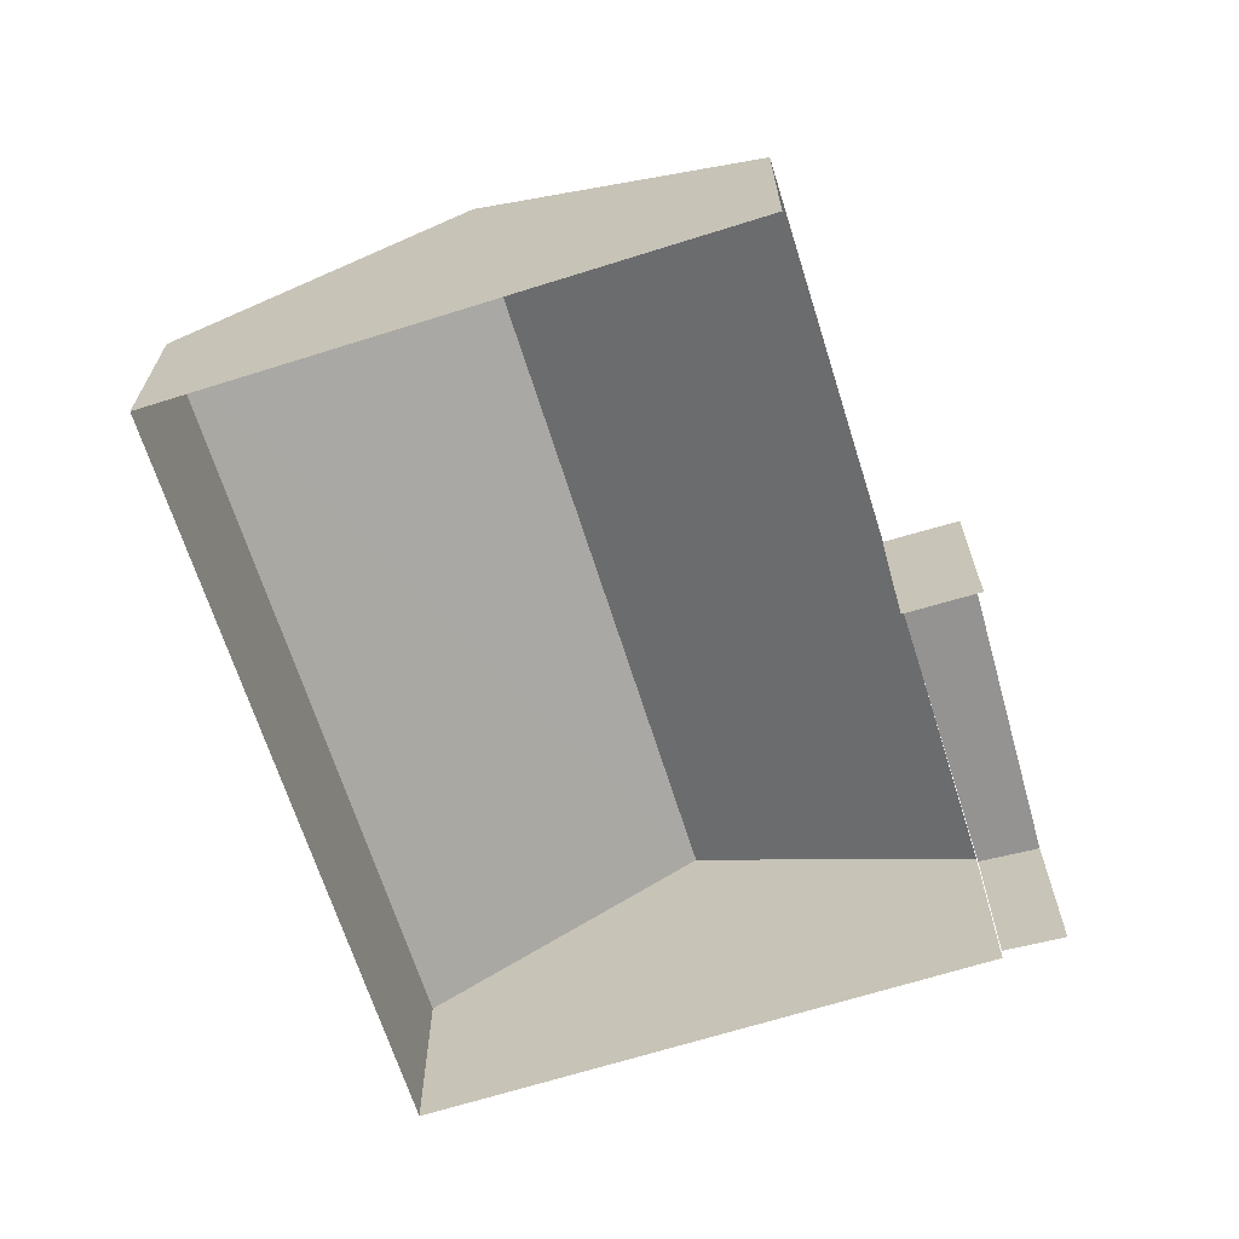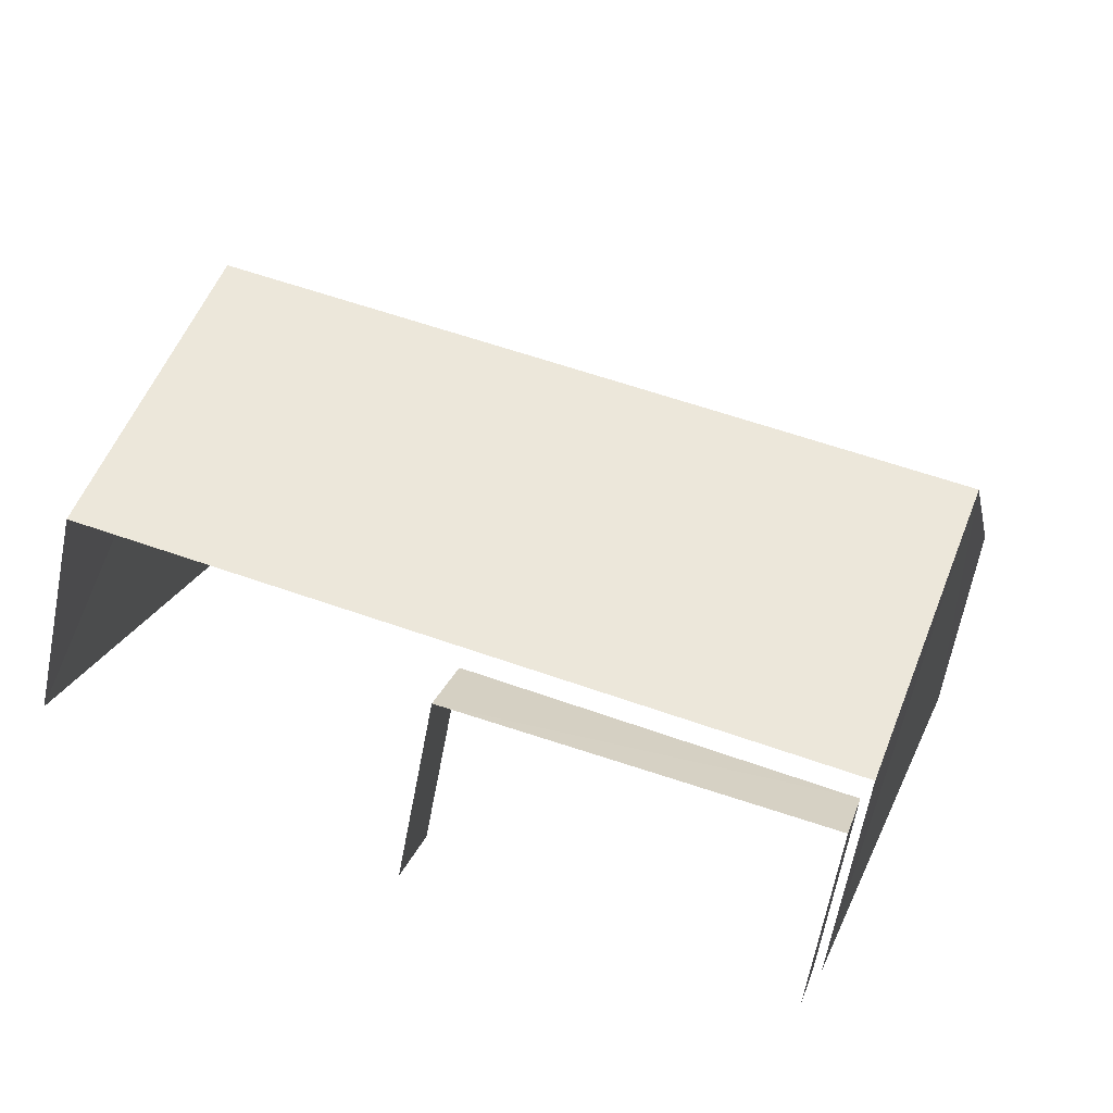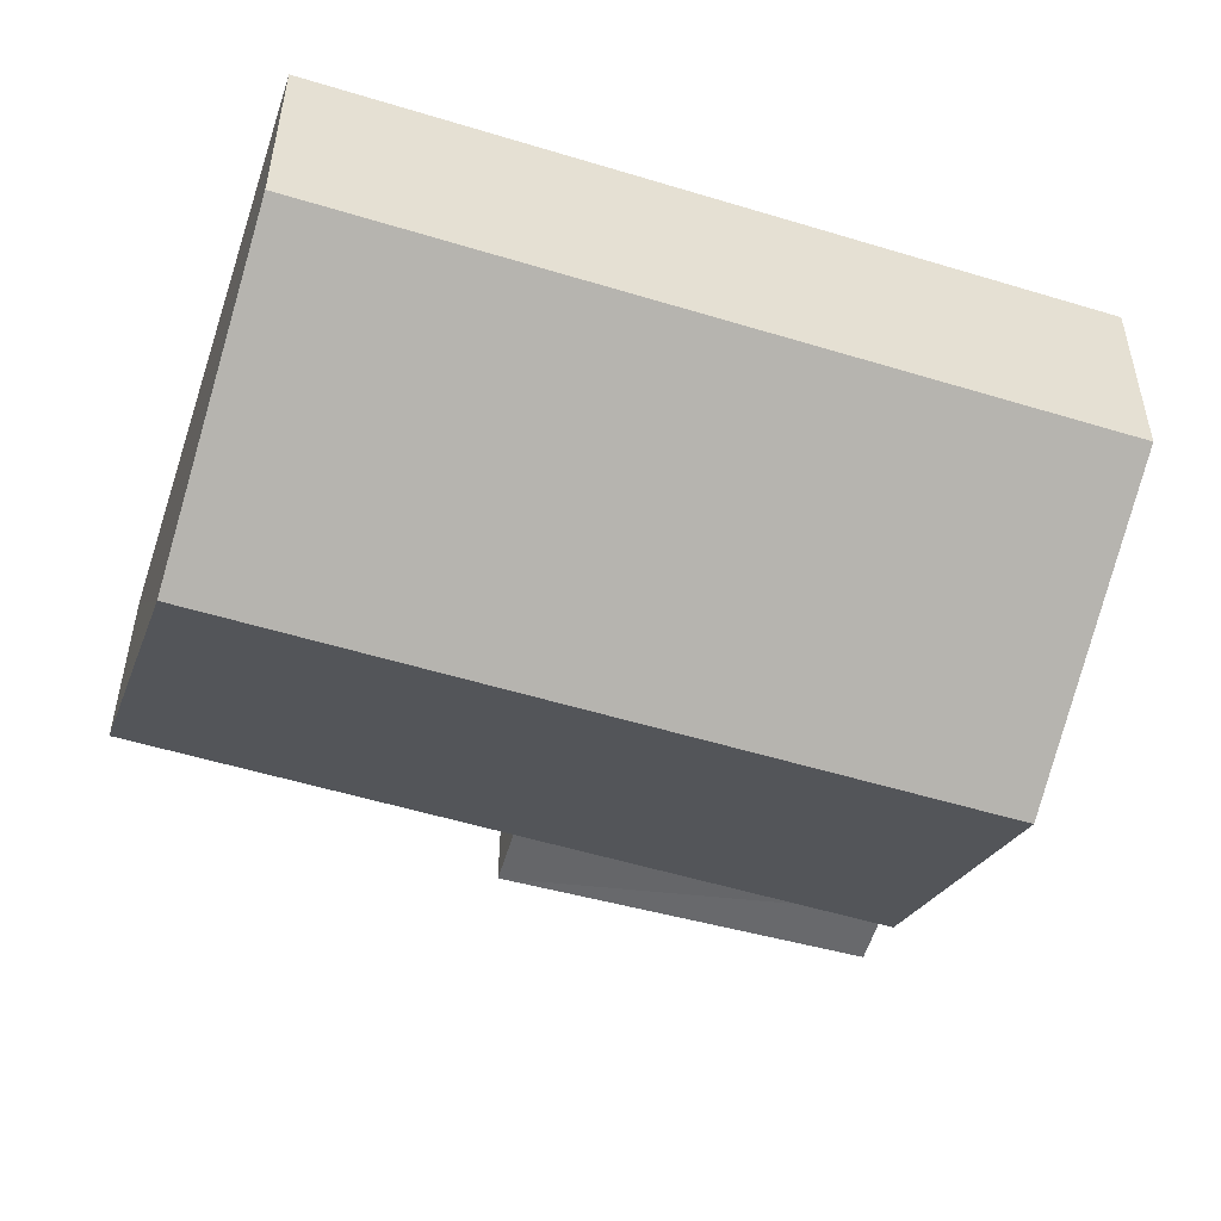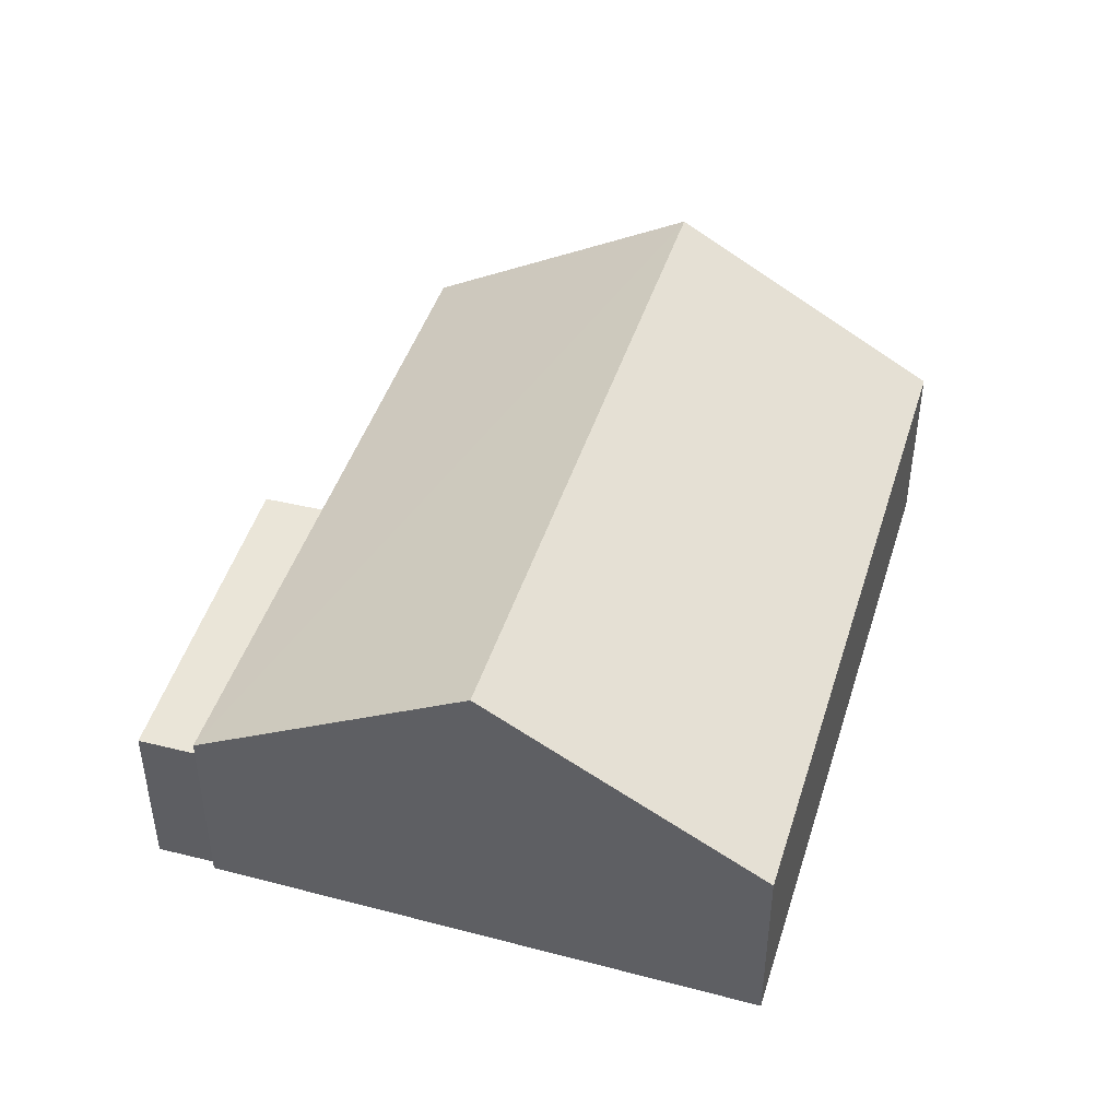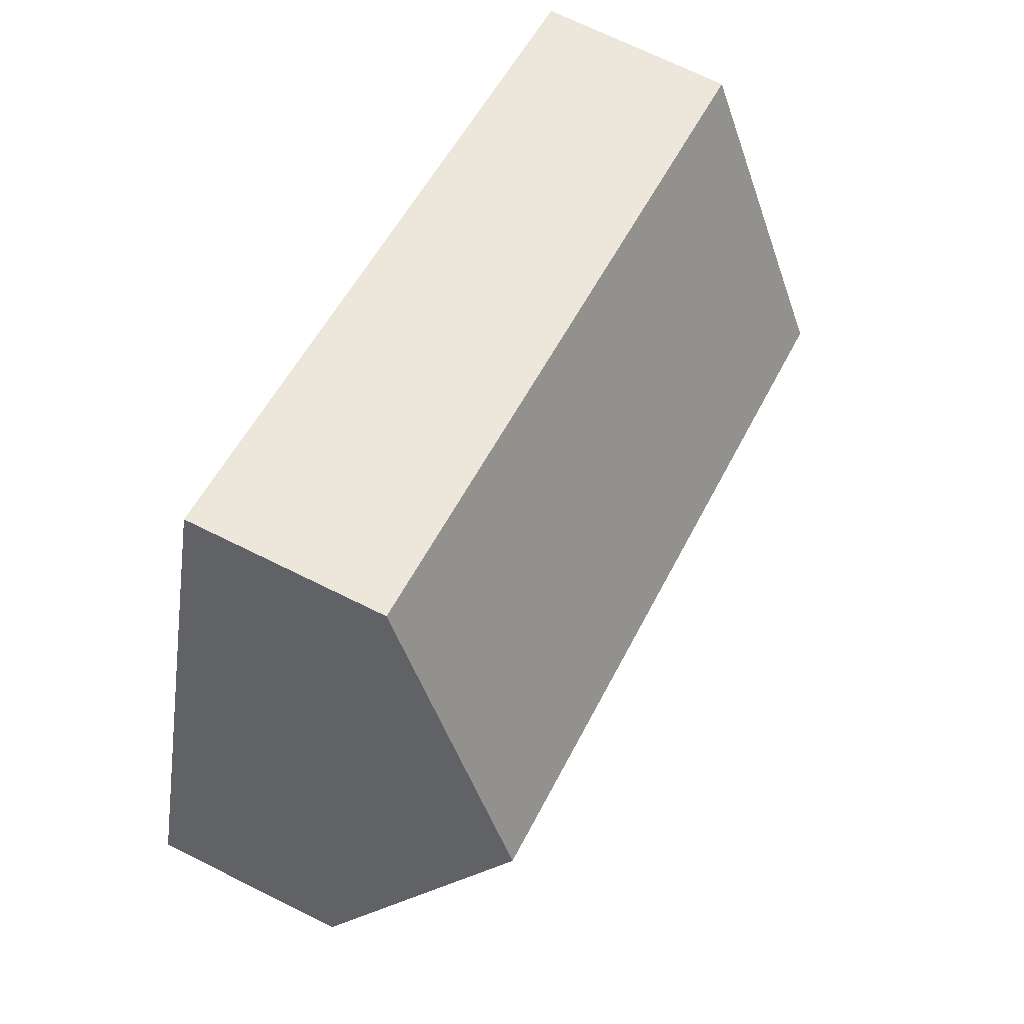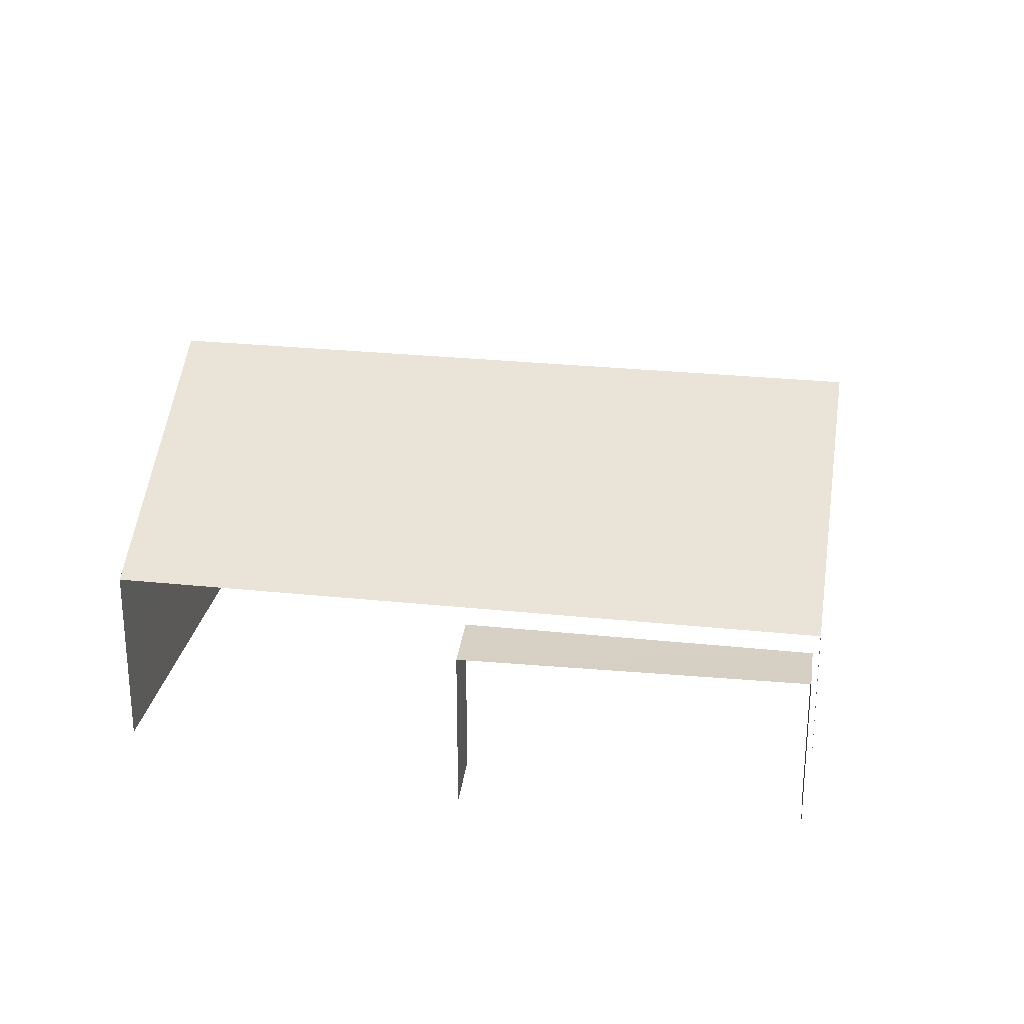
<metadata>
{"format":"obj","ext":"obj","renderer":"f3d","projection":"perspective","resolution":1024,"background":"white","views":[{"elev":-66.9,"azim":-90.5,"up":"+Z"},{"elev":-64.6,"azim":-10.8,"up":"+Y"},{"elev":37.6,"azim":0.4,"up":"+Y"},{"elev":44.8,"azim":89.0,"up":"+Z"},{"elev":69.9,"azim":-63.5,"up":"+Y"},{"elev":26.3,"azim":-8.5,"up":"+Z"}]}
</metadata>
<code>
v -2.236e+05 -1.282e+05 14.88
v -2.236e+05 -1.282e+05 14.88
v -2.236e+05 -1.282e+05 14.88
v -2.236e+05 -1.282e+05 14.88
v -2.236e+05 -1.282e+05 14.88
v -2.236e+05 -1.282e+05 14.88
v -2.236e+05 -1.282e+05 14.88
v -2.236e+05 -1.282e+05 14.88
v -2.236e+05 -1.282e+05 17.13
v -2.236e+05 -1.282e+05 17.13
v -2.236e+05 -1.282e+05 17.13
v -2.236e+05 -1.282e+05 17.13
v -2.236e+05 -1.282e+05 19.49
v -2.236e+05 -1.282e+05 17.39
v -2.236e+05 -1.282e+05 19.49
v -2.236e+05 -1.282e+05 17.39
v -2.236e+05 -1.282e+05 17.39
v -2.236e+05 -1.282e+05 17.39
f 1 2 3
f 4 3 5
f 6 4 5
f 2 7 8
f 5 2 8
f 3 2 5
f 10 8 7
f 11 10 7
f 2 1 9
f 1 17 9
f 5 12 6
f 12 17 18
f 9 17 12
f 6 12 18
f 9 10 11
f 9 12 10
f 13 14 15
f 13 16 14
f 15 17 13
f 15 18 17
f 17 1 13
f 1 3 13
f 3 16 13
f 16 3 4
f 14 16 4
f 5 8 10
f 12 5 10
f 14 4 15
f 4 6 15
f 6 18 15
f 9 11 7
f 2 9 7

</code>
